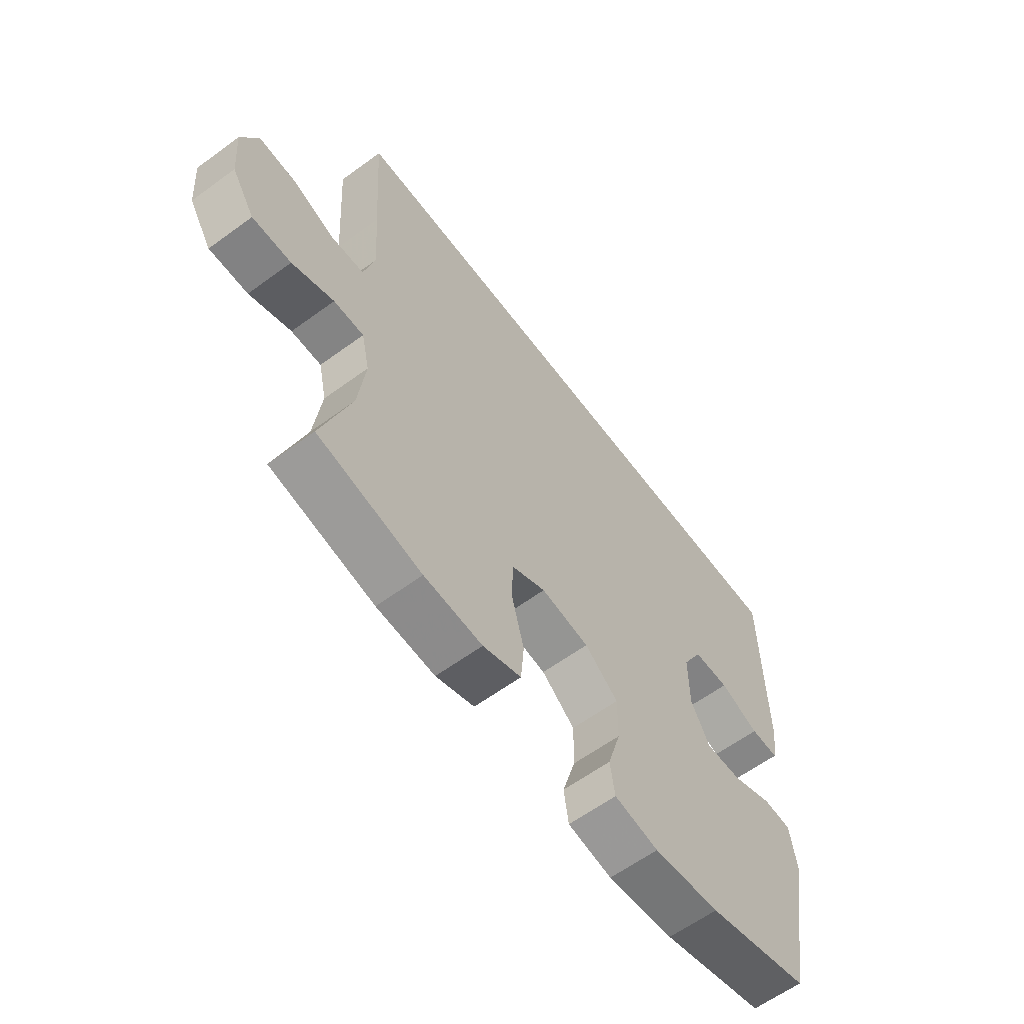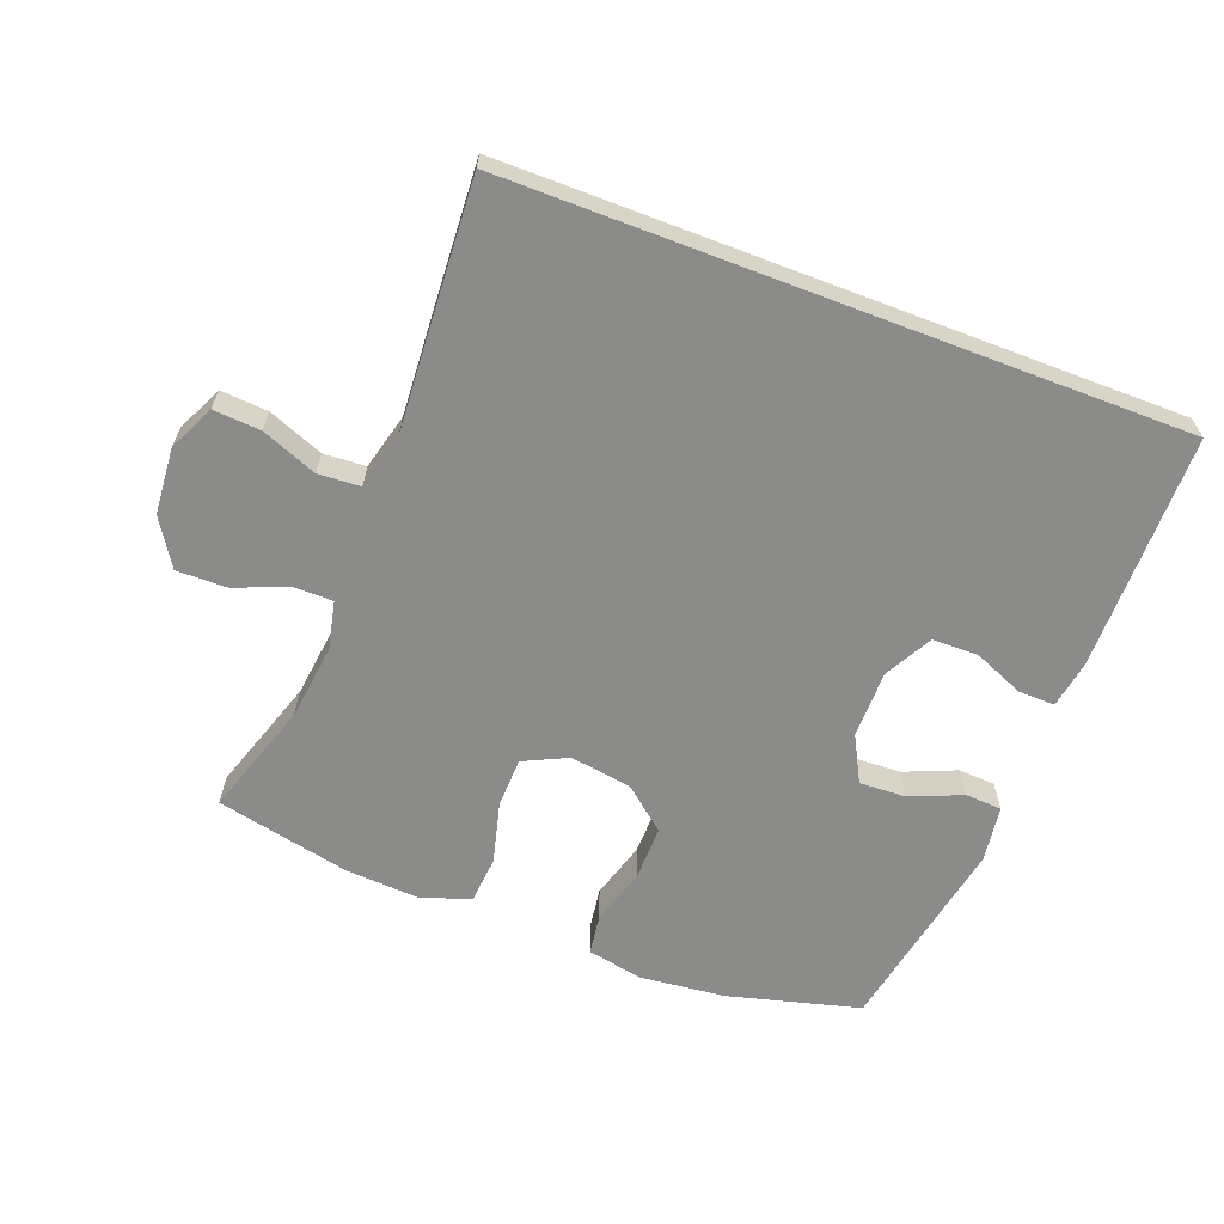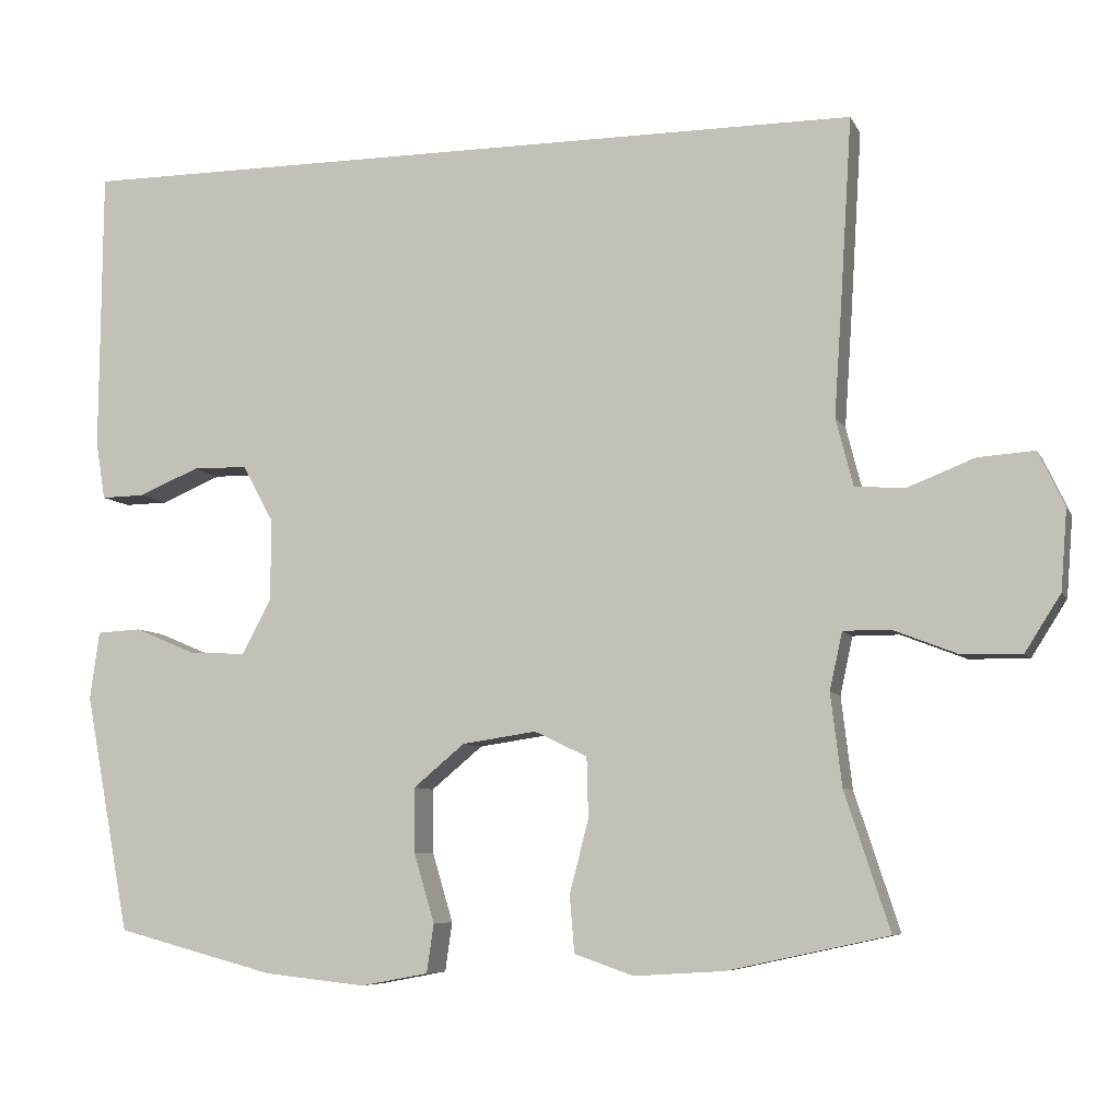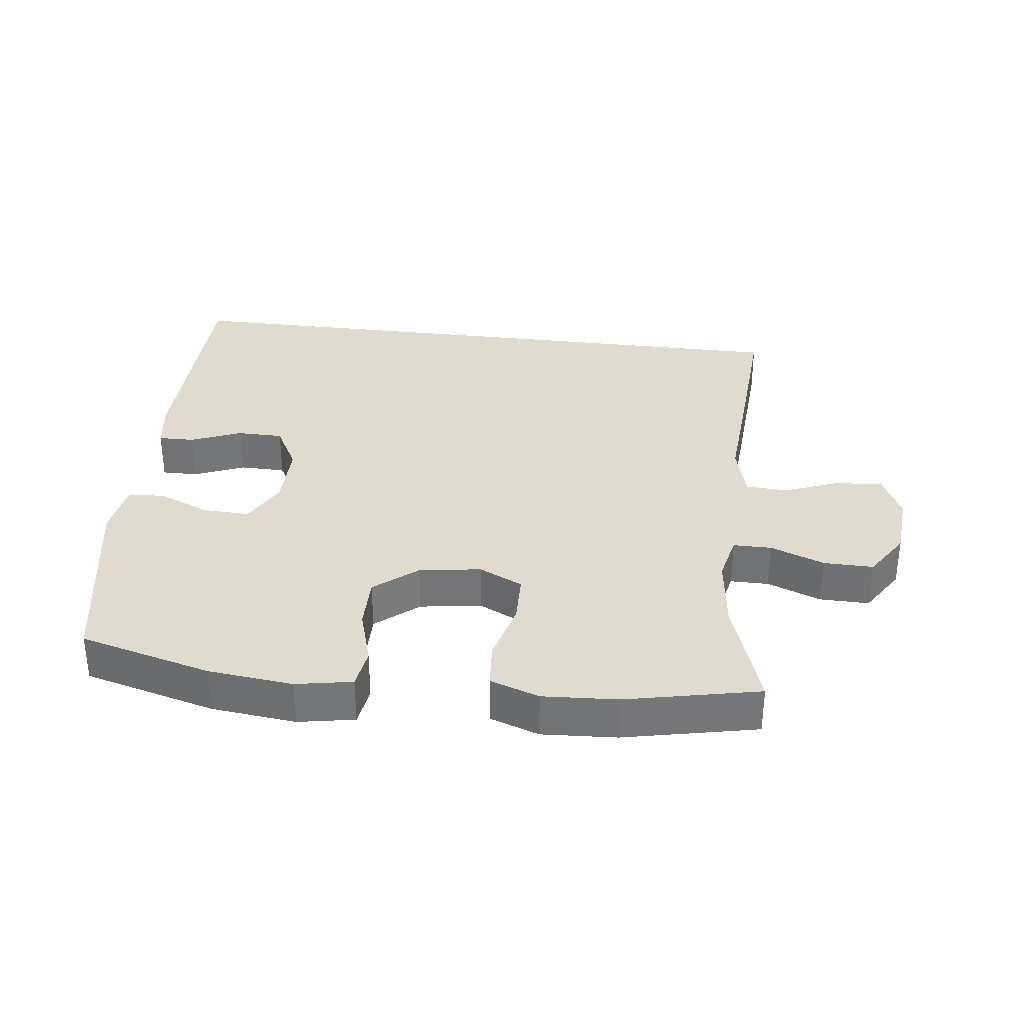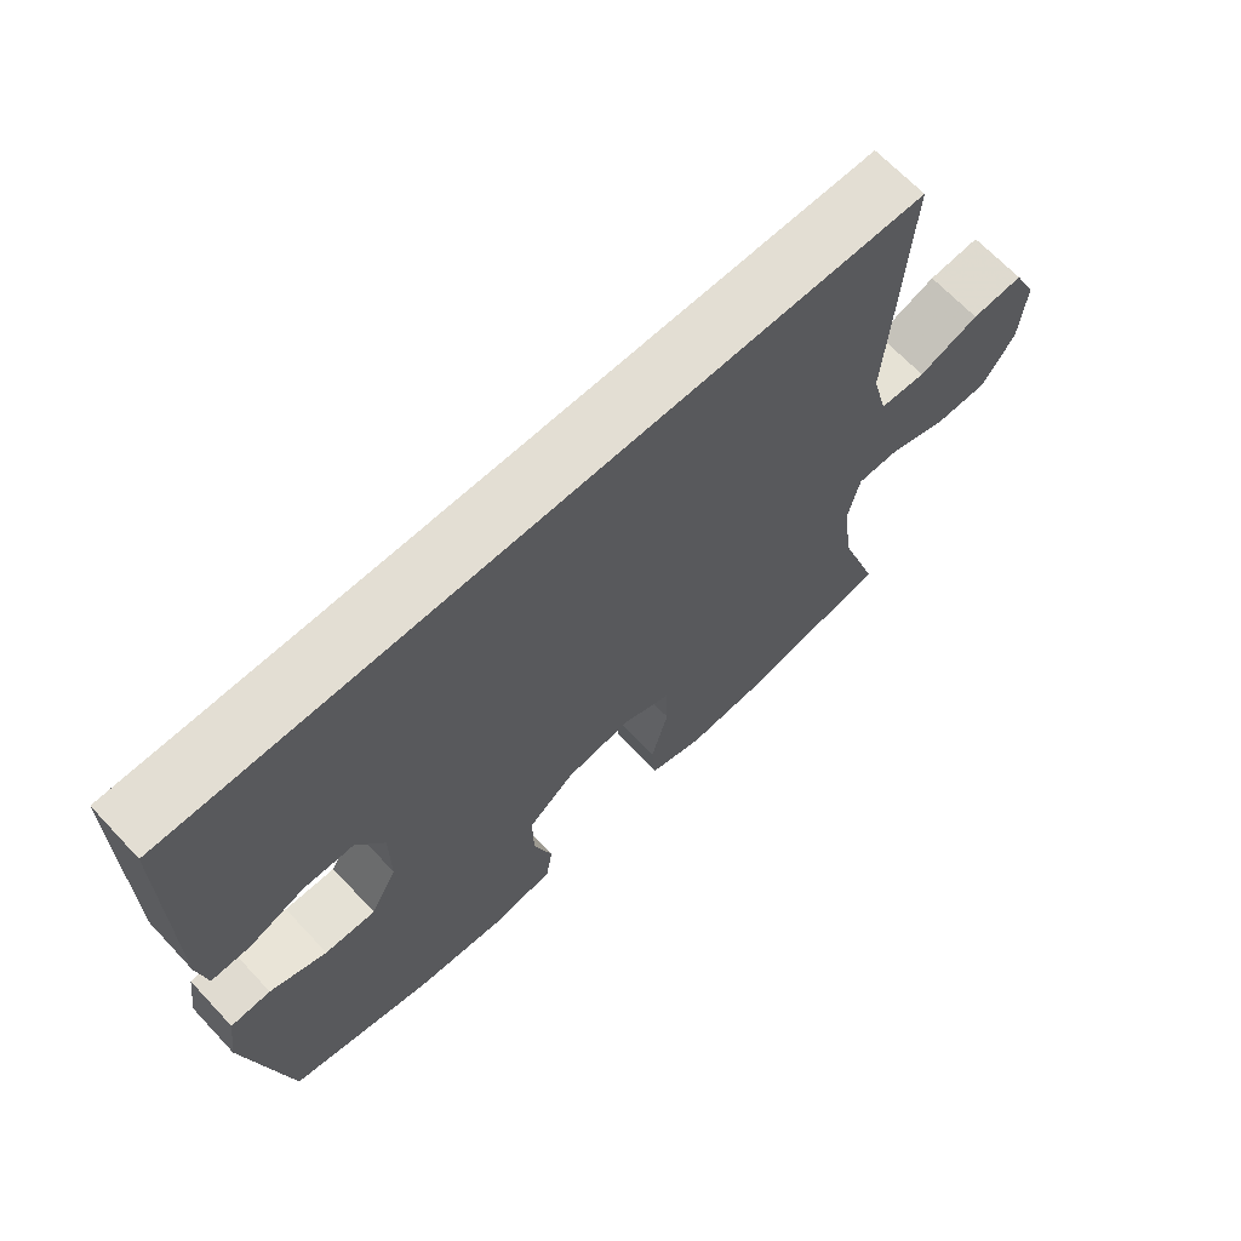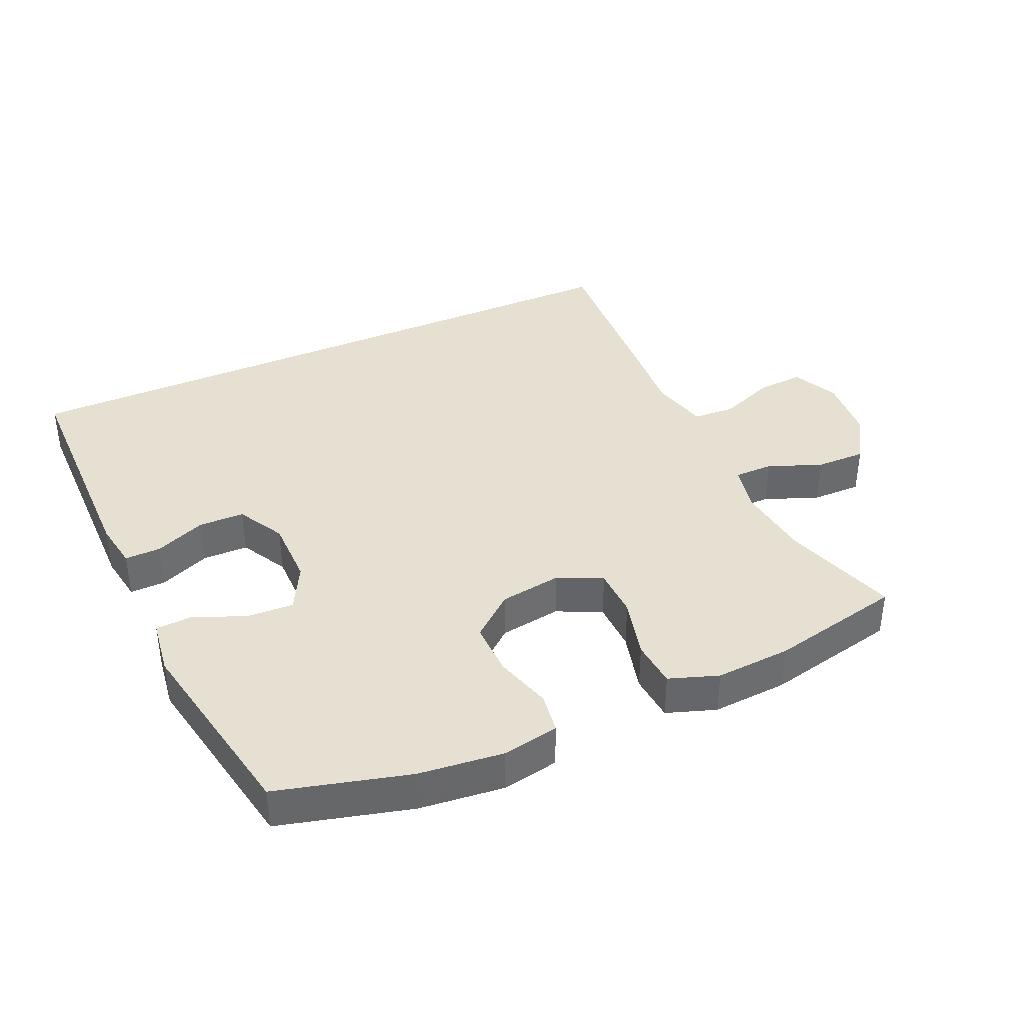
<metadata>
{"format":"obj","ext":"obj","renderer":"f3d","projection":"perspective","resolution":1024,"background":"white","views":[{"elev":-61.4,"azim":-53.3,"up":"+Z"},{"elev":-63.7,"azim":-20.9,"up":"+Y"},{"elev":-7.1,"azim":-163.2,"up":"+Z"},{"elev":33.5,"azim":-172.9,"up":"+Y"},{"elev":67.2,"azim":136.7,"up":"+Z"},{"elev":38.5,"azim":155.9,"up":"+Y"}]}
</metadata>
<code>
v 0.552 0.07 0.5
v 0.555 0.07 0.141
v 0.543 0.07 0.068
v 0.488 0.07 0.069
v 0.411 0.07 0.101
v 0.341 0.07 0.1
v 0.302 0.07 0.028
v 0.302 0.07 -0.075
v 0.339 0.07 -0.145
v 0.41 0.07 -0.142
v 0.489 0.07 -0.109
v 0.545 0.07 -0.112
v 0.557 0.07 -0.198
v 0.5 0.07 -0.5
v 0.299 0.07 -0.553
v 0.17 0.07 -0.567
v 0.084 0.07 -0.551
v 0.075 0.07 -0.489
v 0.101 0.07 -0.402
v 0.102 0.07 -0.32
v 0.037 0.07 -0.266
v -0.057 0.07 -0.252
v -0.124 0.07 -0.284
v -0.126 0.07 -0.36
v -0.102 0.07 -0.453
v -0.108 0.07 -0.525
v -0.183 0.07 -0.551
v -0.297 0.07 -0.544
v -0.5 0.07 -0.5
v -0.443 0.07 -0.326
v -0.429 0.07 -0.21
v -0.445 0.07 -0.137
v -0.504 0.07 -0.137
v -0.586 0.07 -0.169
v -0.662 0.07 -0.17
v -0.707 0.07 -0.099
v -0.715 0.07 0.002
v -0.682 0.07 0.072
v -0.61 0.07 0.067
v -0.526 0.07 0.034
v -0.462 0.07 0.038
v -0.44 0.07 0.124
v -0.449 0.07 0.257
v -0.464 0.07 0.5
v 0.552 0 0.5
v 0.555 0 0.141
v 0.543 0 0.068
v 0.488 0 0.069
v 0.411 0 0.101
v 0.341 0 0.1
v 0.302 0 0.028
v 0.302 0 -0.075
v 0.339 0 -0.145
v 0.41 0 -0.142
v 0.489 0 -0.109
v 0.545 0 -0.112
v 0.557 0 -0.198
v 0.5 0 -0.5
v 0.299 0 -0.553
v 0.17 0 -0.567
v 0.084 0 -0.551
v 0.075 0 -0.489
v 0.101 0 -0.402
v 0.102 0 -0.32
v 0.037 0 -0.266
v -0.057 0 -0.252
v -0.124 0 -0.284
v -0.126 0 -0.36
v -0.102 0 -0.453
v -0.108 0 -0.525
v -0.183 0 -0.551
v -0.297 0 -0.544
v -0.5 0 -0.5
v -0.443 0 -0.326
v -0.429 0 -0.21
v -0.445 0 -0.137
v -0.504 0 -0.137
v -0.586 0 -0.169
v -0.662 0 -0.17
v -0.707 0 -0.099
v -0.715 0 0.002
v -0.682 0 0.072
v -0.61 0 0.067
v -0.526 0 0.034
v -0.462 0 0.038
v -0.44 0 0.124
v -0.449 0 0.257
v -0.464 0 0.5
f 44 1 2
f 43 44 2
f 42 43 2
f 41 42 2
f 38 39 40
f 37 38 40
f 36 37 40
f 35 36 40
f 34 35 40
f 33 34 40
f 32 33 40 41
f 31 32 41
f 28 29 30
f 27 28 30
f 26 27 30
f 25 26 30
f 24 25 30
f 23 24 30 31
f 22 23 31 41
f 17 18 19
f 16 17 19
f 15 16 19
f 14 15 19
f 13 14 19
f 12 13 19
f 11 12 19
f 10 11 19
f 9 10 19 20
f 8 9 20 21
f 2 3 4 5
f 2 5 6
f 41 2 6
f 21 22 41
f 8 21 41
f 7 8 41
f 6 7 41
f 46 45 88
f 46 88 87
f 46 87 86
f 46 86 85
f 84 83 82
f 84 82 81
f 84 81 80
f 84 80 79
f 84 79 78
f 84 78 77
f 85 84 77 76
f 85 76 75
f 74 73 72
f 74 72 71
f 74 71 70
f 74 70 69
f 74 69 68
f 75 74 68 67
f 85 75 67 66
f 63 62 61
f 63 61 60
f 63 60 59
f 63 59 58
f 63 58 57
f 63 57 56
f 63 56 55
f 63 55 54
f 64 63 54 53
f 65 64 53 52
f 49 48 47 46
f 50 49 46
f 50 46 85
f 85 66 65
f 85 65 52
f 85 52 51
f 85 51 50
f 1 45 46 2
f 2 46 47 3
f 3 47 48 4
f 4 48 49 5
f 5 49 50 6
f 6 50 51 7
f 7 51 52 8
f 8 52 53 9
f 9 53 54 10
f 10 54 55 11
f 11 55 56 12
f 12 56 57 13
f 13 57 58 14
f 14 58 59 15
f 15 59 60 16
f 16 60 61 17
f 17 61 62 18
f 18 62 63 19
f 19 63 64 20
f 20 64 65 21
f 21 65 66 22
f 22 66 67 23
f 23 67 68 24
f 24 68 69 25
f 25 69 70 26
f 26 70 71 27
f 27 71 72 28
f 28 72 73 29
f 29 73 74 30
f 30 74 75 31
f 31 75 76 32
f 32 76 77 33
f 33 77 78 34
f 34 78 79 35
f 35 79 80 36
f 36 80 81 37
f 37 81 82 38
f 38 82 83 39
f 39 83 84 40
f 40 84 85 41
f 41 85 86 42
f 42 86 87 43
f 43 87 88 44
f 44 88 45 1

</code>
